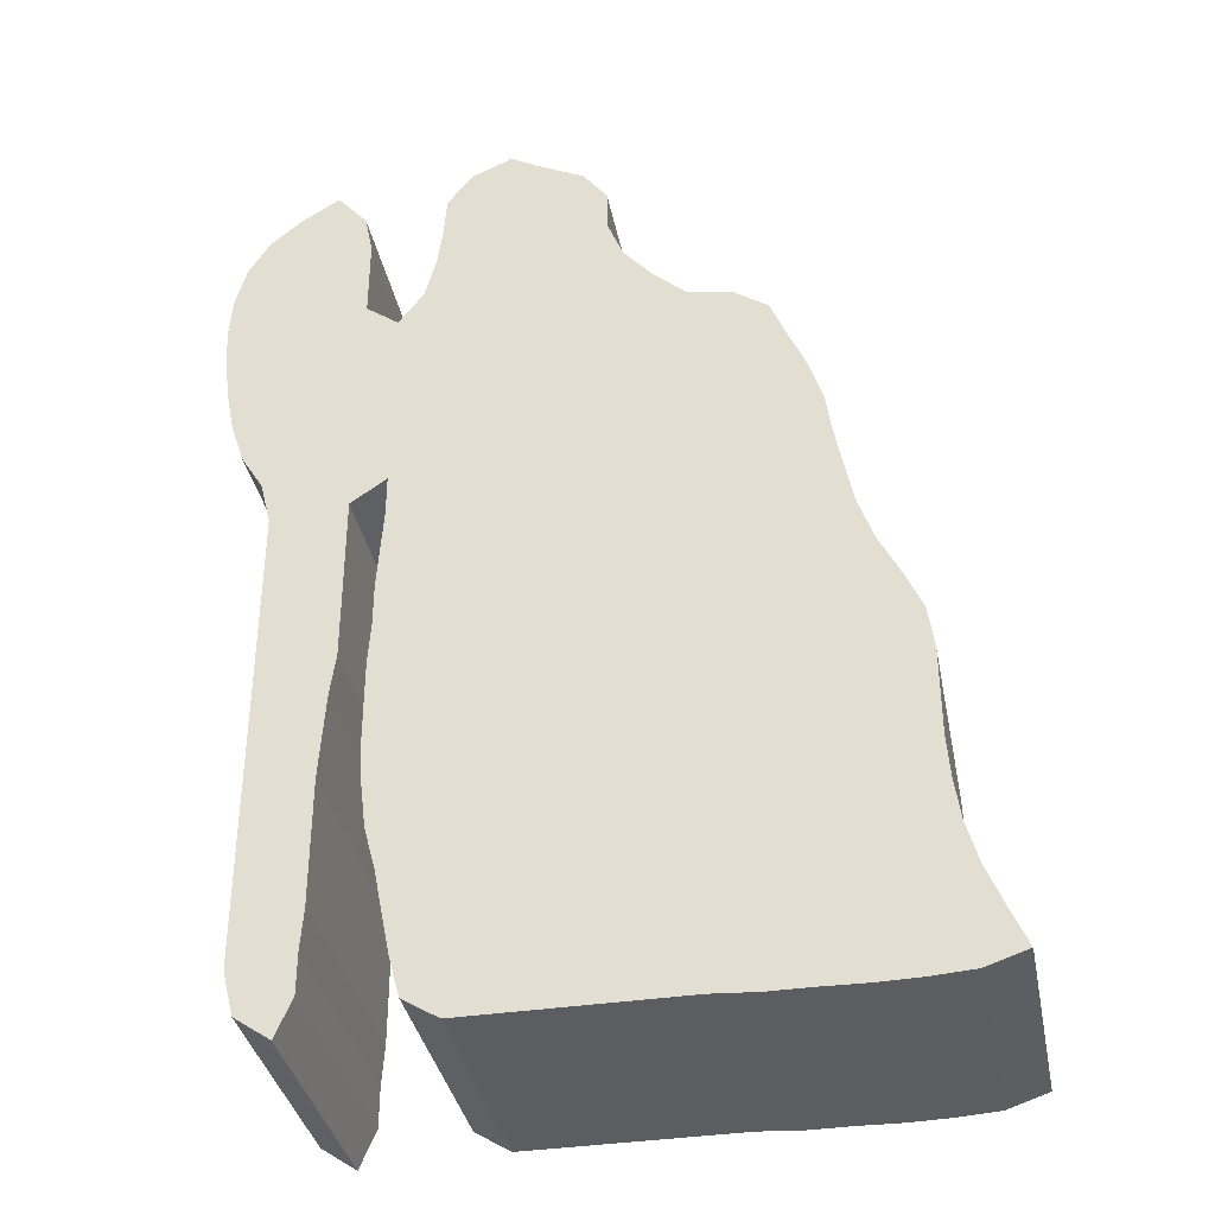
<metadata>
{"format":"obj","ext":"obj","renderer":"f3d","projection":"perspective","resolution":1024,"background":"white","views":[{"elev":-36.6,"azim":11.2,"up":"+Y"}]}
</metadata>
<code>
o traft002
v -0.06504 2.697 0.4025
v -0.1864 2.645 0.4025
v -0.2645 2.541 0.4025
v -0.2732 2.411 0.4025
v -0.2905 2.281 0.4025
v -0.3252 2.151 0.4025
v -0.5073 2.255 0.4025
v -0.5073 2.385 0.4025
v -0.5333 2.515 0.4025
v -0.5073 2.125 0.4025
v -0.6287 2.628 0.4025
v -0.7414 2.558 0.4025
v -0.8455 2.471 0.4025
v -0.9149 2.359 0.4025
v -0.4032 2.047 0.4025
v -0.9495 2.229 0.4025
v -0.9582 2.094 0.4025
v -0.9495 1.96 0.4025
v -0.9322 1.83 0.4025
v -0.9062 1.7 0.4025
v -0.8628 1.57 0.4025
v -0.7935 1.457 0.4025
v -0.7588 1.318 0.4025
v -0.7588 1.179 0.4025
v -0.7588 1.041 0.4025
v -0.7588 0.9105 0.4025
v -0.7588 0.7718 0.4025
v -0.7588 0.6417 0.4025
v -0.7588 -0.03469 0.4025
v -0.7588 -0.1734 0.4025
v -0.7241 -0.3122 0.4025
v -0.6114 -0.3902 0.4025
v -0.5593 -0.2688 0.4025
v -0.5593 -0.1387 0.4025
v -0.5507 -0.008672 0.4025
v -0.5507 0.1214 0.4025
v -0.5507 0.2515 0.4025
v -0.5507 0.3902 0.4025
v -0.542 0.5333 0.4025
v -0.5333 0.6677 0.4025
v -0.516 0.7978 0.4025
v -0.516 0.9365 0.4025
v -0.516 1.071 0.4025
v -0.516 1.205 0.4025
v -0.516 1.344 0.4025
v -0.4032 1.422 0.4025
v -0.4032 1.292 0.4025
v -0.4119 1.162 0.4025
v -0.4206 1.023 0.4025
v -0.4206 0.8932 0.4025
v -0.4292 0.7631 0.4025
v -0.4292 0.6244 0.4025
v -0.4292 0.4943 0.4025
v -0.4206 0.3555 0.4025
v -0.4032 0.2168 0.4025
v -0.3685 0.08672 0.4025
v -0.3425 -0.04336 0.4025
v -0.3165 -0.1734 0.4025
v -0.2818 -0.3035 0.4025
v -0.1691 -0.3729 0.4025
v -0.03035 -0.3729 0.4025
v 0.1041 -0.3729 0.4025
v 0.2341 -0.3729 0.4025
v 0.3685 -0.3729 0.4025
v 0.5073 -0.3729 0.4025
v 0.646 -0.3816 0.4025
v 0.7761 -0.3816 0.4025
v 0.9235 -0.3844 0.4025
v 1.054 -0.3816 0.4025
v 1.184 -0.3729 0.4025
v 1.314 -0.3295 0.4025
v 1.262 -0.2081 0.4025
v 1.21 -0.07805 0.4025
v 1.175 0.05203 0.4025
v 1.158 0.1821 0.4025
v 1.149 0.3122 0.4025
v 1.149 0.4509 0.4025
v 1.149 0.5897 0.4025
v 1.132 0.7284 0.4025
v 1.08 0.8498 0.4025
v 1.015 0.9799 0.4025
v 0.9669 1.119 0.4025
v 0.9409 1.249 0.4025
v 0.9149 1.387 0.4025
v 0.8975 1.518 0.4025
v 0.8542 1.656 0.4025
v 0.8021 1.778 0.4025
v 0.7501 1.908 0.4025
v 0.6374 1.986 0.4025
v 0.4986 2.012 0.4025
v 0.3946 2.107 0.4025
v 0.3078 2.211 0.4025
v 0.2558 2.341 0.4025
v 0.2558 2.471 0.4025
v 0.1778 2.575 0.4025
v 0.05637 2.636 0.4025
v -0.06504 2.706 0.4025
v -0.2645 2.541 -0.4025
v -0.1864 2.645 -0.4025
v -0.06504 2.697 -0.4025
v -0.2732 2.411 -0.4025
v -0.2905 2.281 -0.4025
v -0.3252 2.151 -0.4025
v -0.5333 2.515 -0.4025
v -0.5073 2.385 -0.4025
v -0.5073 2.255 -0.4025
v -0.5073 2.125 -0.4025
v -0.6287 2.628 -0.4025
v -0.7414 2.558 -0.4025
v -0.8455 2.471 -0.4025
v -0.9149 2.359 -0.4025
v -0.4032 2.047 -0.4025
v -0.9495 2.229 -0.4025
v -0.9582 2.094 -0.4025
v -0.9495 1.96 -0.4025
v -0.9322 1.83 -0.4025
v -0.9062 1.7 -0.4025
v -0.8628 1.57 -0.4025
v -0.7935 1.457 -0.4025
v -0.7588 1.318 -0.4025
v -0.7588 1.179 -0.4025
v -0.7588 1.041 -0.4025
v -0.7588 0.9105 -0.4025
v -0.7588 0.7718 -0.4025
v -0.7588 0.6417 -0.4025
v -0.7241 -0.3122 -0.4025
v -0.7588 -0.1734 -0.4025
v -0.7588 -0.03469 -0.4025
v -0.6114 -0.3902 -0.4025
v -0.5593 -0.2688 -0.4025
v -0.5593 -0.1387 -0.4025
v -0.5507 -0.008672 -0.4025
v -0.5507 0.1214 -0.4025
v -0.5507 0.2515 -0.4025
v -0.5507 0.3902 -0.4025
v -0.542 0.5333 -0.4025
v -0.5333 0.6677 -0.4025
v -0.516 0.7978 -0.4025
v -0.516 0.9365 -0.4025
v -0.516 1.071 -0.4025
v -0.516 1.205 -0.4025
v -0.516 1.344 -0.4025
v -0.4032 1.422 -0.4025
v -0.4032 1.292 -0.4025
v -0.4119 1.162 -0.4025
v -0.4206 1.023 -0.4025
v -0.4206 0.8932 -0.4025
v -0.4292 0.7631 -0.4025
v -0.4292 0.6244 -0.4025
v -0.4292 0.4943 -0.4025
v -0.4206 0.3555 -0.4025
v -0.4032 0.2168 -0.4025
v -0.3685 0.08672 -0.4025
v -0.3425 -0.04336 -0.4025
v -0.3165 -0.1734 -0.4025
v -0.2818 -0.3035 -0.4025
v -0.1691 -0.3729 -0.4025
v -0.03035 -0.3729 -0.4025
v 0.1041 -0.3729 -0.4025
v 0.2341 -0.3729 -0.4025
v 0.3685 -0.3729 -0.4025
v 0.5073 -0.3729 -0.4025
v 0.646 -0.3816 -0.4025
v 0.7761 -0.3816 -0.4025
v 0.9235 -0.3844 -0.4025
v 1.054 -0.3816 -0.4025
v 1.184 -0.3729 -0.4025
v 1.314 -0.3295 -0.4025
v 1.262 -0.2081 -0.4025
v 1.21 -0.07805 -0.4025
v 1.175 0.05203 -0.4025
v 1.158 0.1821 -0.4025
v 1.149 0.3122 -0.4025
v 1.149 0.4509 -0.4025
v 1.149 0.5897 -0.4025
v 1.132 0.7284 -0.4025
v 1.08 0.8498 -0.4025
v 1.015 0.9799 -0.4025
v 0.9669 1.119 -0.4025
v 0.9409 1.249 -0.4025
v 0.9149 1.387 -0.4025
v 0.8542 1.656 -0.4025
v 0.8975 1.518 -0.4025
v 0.8021 1.778 -0.4025
v 0.7501 1.908 -0.4025
v 0.6374 1.986 -0.4025
v 0.4986 2.012 -0.4025
v 0.3946 2.107 -0.4025
v 0.3078 2.211 -0.4025
v 0.2558 2.341 -0.4025
v 0.2558 2.471 -0.4025
v 0.05637 2.636 -0.4025
v 0.1778 2.575 -0.4025
v -0.06504 2.706 -0.4025
v -0.06504 2.697 0.4025
v -0.06504 2.697 -0.4025
v -0.1864 2.645 -0.4025
v -0.1864 2.645 0.4025
v -0.1864 2.645 0.4025
v -0.1864 2.645 -0.4025
v -0.2645 2.541 -0.4025
v -0.2645 2.541 0.4025
v -0.2645 2.541 0.4025
v -0.2645 2.541 -0.4025
v -0.2732 2.411 -0.4025
v -0.2732 2.411 0.4025
v -0.2732 2.411 0.4025
v -0.2732 2.411 -0.4025
v -0.2905 2.281 -0.4025
v -0.2905 2.281 0.4025
v -0.2905 2.281 0.4025
v -0.2905 2.281 -0.4025
v -0.3252 2.151 -0.4025
v -0.3252 2.151 0.4025
v -0.5073 2.255 0.4025
v -0.5073 2.255 -0.4025
v -0.5073 2.385 -0.4025
v -0.5073 2.385 0.4025
v -0.5073 2.385 0.4025
v -0.5073 2.385 -0.4025
v -0.5333 2.515 -0.4025
v -0.5333 2.515 0.4025
v -0.5073 2.125 0.4025
v -0.5073 2.125 -0.4025
v -0.5073 2.255 -0.4025
v -0.5073 2.255 0.4025
v -0.5333 2.515 0.4025
v -0.5333 2.515 -0.4025
v -0.6287 2.628 -0.4025
v -0.6287 2.628 0.4025
v -0.6287 2.628 0.4025
v -0.6287 2.628 -0.4025
v -0.7414 2.558 -0.4025
v -0.7414 2.558 0.4025
v -0.7414 2.558 0.4025
v -0.7414 2.558 -0.4025
v -0.8455 2.471 -0.4025
v -0.8455 2.471 0.4025
v -0.8455 2.471 0.4025
v -0.8455 2.471 -0.4025
v -0.9149 2.359 -0.4025
v -0.9149 2.359 0.4025
v -0.4032 2.047 0.4025
v -0.4032 2.047 -0.4025
v -0.5073 2.125 -0.4025
v -0.5073 2.125 0.4025
v -0.9149 2.359 0.4025
v -0.9149 2.359 -0.4025
v -0.9495 2.229 -0.4025
v -0.9495 2.229 0.4025
v -0.9495 2.229 0.4025
v -0.9495 2.229 -0.4025
v -0.9582 2.094 -0.4025
v -0.9582 2.094 0.4025
v -0.9582 2.094 0.4025
v -0.9582 2.094 -0.4025
v -0.9495 1.96 -0.4025
v -0.9495 1.96 0.4025
v -0.9495 1.96 0.4025
v -0.9495 1.96 -0.4025
v -0.9322 1.83 -0.4025
v -0.9322 1.83 0.4025
v -0.9322 1.83 0.4025
v -0.9322 1.83 -0.4025
v -0.9062 1.7 -0.4025
v -0.9062 1.7 0.4025
v -0.9062 1.7 0.4025
v -0.9062 1.7 -0.4025
v -0.8628 1.57 -0.4025
v -0.8628 1.57 0.4025
v -0.8628 1.57 0.4025
v -0.8628 1.57 -0.4025
v -0.7935 1.457 -0.4025
v -0.7935 1.457 0.4025
v -0.3252 2.151 0.4025
v -0.3252 2.151 -0.4025
v -0.4032 2.047 -0.4025
v -0.4032 2.047 0.4025
v -0.7935 1.457 0.4025
v -0.7935 1.457 -0.4025
v -0.7588 1.318 -0.4025
v -0.7588 1.318 0.4025
v -0.7588 1.318 0.4025
v -0.7588 1.318 -0.4025
v -0.7588 1.179 -0.4025
v -0.7588 1.179 0.4025
v -0.7588 1.179 0.4025
v -0.7588 1.179 -0.4025
v -0.7588 1.041 -0.4025
v -0.7588 1.041 0.4025
v -0.7588 1.041 0.4025
v -0.7588 1.041 -0.4025
v -0.7588 0.9105 -0.4025
v -0.7588 0.9105 0.4025
v -0.7588 0.9105 0.4025
v -0.7588 0.9105 -0.4025
v -0.7588 0.7718 -0.4025
v -0.7588 0.7718 0.4025
v -0.7588 0.7718 0.4025
v -0.7588 0.7718 -0.4025
v -0.7588 0.6417 -0.4025
v -0.7588 0.6417 0.4025
v -0.7588 -0.03469 0.4025
v -0.7588 -0.03469 -0.4025
v -0.7588 -0.1734 -0.4025
v -0.7588 -0.1734 0.4025
v -0.7588 -0.1734 0.4025
v -0.7588 -0.1734 -0.4025
v -0.7241 -0.3122 -0.4025
v -0.7241 -0.3122 0.4025
v -0.7588 0.6417 0.4025
v -0.7588 0.6417 -0.4025
v -0.7588 -0.03469 -0.4025
v -0.7588 -0.03469 0.4025
v -0.7241 -0.3122 0.4025
v -0.7241 -0.3122 -0.4025
v -0.6114 -0.3902 -0.4025
v -0.6114 -0.3902 0.4025
v -0.6114 -0.3902 0.4025
v -0.6114 -0.3902 -0.4025
v -0.5593 -0.2688 -0.4025
v -0.5593 -0.2688 0.4025
v -0.5593 -0.2688 0.4025
v -0.5593 -0.2688 -0.4025
v -0.5593 -0.1387 -0.4025
v -0.5593 -0.1387 0.4025
v -0.5593 -0.1387 0.4025
v -0.5593 -0.1387 -0.4025
v -0.5507 -0.008672 -0.4025
v -0.5507 -0.008672 0.4025
v -0.5507 -0.008672 0.4025
v -0.5507 -0.008672 -0.4025
v -0.5507 0.1214 -0.4025
v -0.5507 0.1214 0.4025
v -0.5507 0.1214 0.4025
v -0.5507 0.1214 -0.4025
v -0.5507 0.2515 -0.4025
v -0.5507 0.2515 0.4025
v -0.5507 0.2515 0.4025
v -0.5507 0.2515 -0.4025
v -0.5507 0.3902 -0.4025
v -0.5507 0.3902 0.4025
v -0.5507 0.3902 0.4025
v -0.5507 0.3902 -0.4025
v -0.542 0.5333 -0.4025
v -0.542 0.5333 0.4025
v -0.542 0.5333 0.4025
v -0.542 0.5333 -0.4025
v -0.5333 0.6677 -0.4025
v -0.5333 0.6677 0.4025
v -0.5333 0.6677 0.4025
v -0.5333 0.6677 -0.4025
v -0.516 0.7978 -0.4025
v -0.516 0.7978 0.4025
v -0.516 0.7978 0.4025
v -0.516 0.7978 -0.4025
v -0.516 0.9365 -0.4025
v -0.516 0.9365 0.4025
v -0.516 0.9365 0.4025
v -0.516 0.9365 -0.4025
v -0.516 1.071 -0.4025
v -0.516 1.071 0.4025
v -0.516 1.071 0.4025
v -0.516 1.071 -0.4025
v -0.516 1.205 -0.4025
v -0.516 1.205 0.4025
v -0.516 1.205 0.4025
v -0.516 1.205 -0.4025
v -0.516 1.344 -0.4025
v -0.516 1.344 0.4025
v -0.516 1.344 0.4025
v -0.516 1.344 -0.4025
v -0.4032 1.422 -0.4025
v -0.4032 1.422 0.4025
v -0.4032 1.422 0.4025
v -0.4032 1.422 -0.4025
v -0.4032 1.292 -0.4025
v -0.4032 1.292 0.4025
v -0.4032 1.292 0.4025
v -0.4032 1.292 -0.4025
v -0.4119 1.162 -0.4025
v -0.4119 1.162 0.4025
v -0.4119 1.162 0.4025
v -0.4119 1.162 -0.4025
v -0.4206 1.023 -0.4025
v -0.4206 1.023 0.4025
v -0.4206 1.023 0.4025
v -0.4206 1.023 -0.4025
v -0.4206 0.8932 -0.4025
v -0.4206 0.8932 0.4025
v -0.4206 0.8932 0.4025
v -0.4206 0.8932 -0.4025
v -0.4292 0.7631 -0.4025
v -0.4292 0.7631 0.4025
v -0.4292 0.7631 0.4025
v -0.4292 0.7631 -0.4025
v -0.4292 0.6244 -0.4025
v -0.4292 0.6244 0.4025
v -0.4292 0.6244 0.4025
v -0.4292 0.6244 -0.4025
v -0.4292 0.4943 -0.4025
v -0.4292 0.4943 0.4025
v -0.4292 0.4943 0.4025
v -0.4292 0.4943 -0.4025
v -0.4206 0.3555 -0.4025
v -0.4206 0.3555 0.4025
v -0.4206 0.3555 0.4025
v -0.4206 0.3555 -0.4025
v -0.4032 0.2168 -0.4025
v -0.4032 0.2168 0.4025
v -0.4032 0.2168 0.4025
v -0.4032 0.2168 -0.4025
v -0.3685 0.08672 -0.4025
v -0.3685 0.08672 0.4025
v -0.3685 0.08672 0.4025
v -0.3685 0.08672 -0.4025
v -0.3425 -0.04336 -0.4025
v -0.3425 -0.04336 0.4025
v -0.3425 -0.04336 0.4025
v -0.3425 -0.04336 -0.4025
v -0.3165 -0.1734 -0.4025
v -0.3165 -0.1734 0.4025
v -0.3165 -0.1734 0.4025
v -0.3165 -0.1734 -0.4025
v -0.2818 -0.3035 -0.4025
v -0.2818 -0.3035 0.4025
v -0.2818 -0.3035 0.4025
v -0.2818 -0.3035 -0.4025
v -0.1691 -0.3729 -0.4025
v -0.1691 -0.3729 0.4025
v -0.1691 -0.3729 0.4025
v -0.1691 -0.3729 -0.4025
v -0.03035 -0.3729 -0.4025
v -0.03035 -0.3729 0.4025
v -0.03035 -0.3729 0.4025
v -0.03035 -0.3729 -0.4025
v 0.1041 -0.3729 -0.4025
v 0.1041 -0.3729 0.4025
v 0.1041 -0.3729 0.4025
v 0.1041 -0.3729 -0.4025
v 0.2341 -0.3729 -0.4025
v 0.2341 -0.3729 0.4025
v 0.2341 -0.3729 0.4025
v 0.2341 -0.3729 -0.4025
v 0.3685 -0.3729 -0.4025
v 0.3685 -0.3729 0.4025
v 0.3685 -0.3729 0.4025
v 0.3685 -0.3729 -0.4025
v 0.5073 -0.3729 -0.4025
v 0.5073 -0.3729 0.4025
v 0.5073 -0.3729 0.4025
v 0.5073 -0.3729 -0.4025
v 0.646 -0.3816 -0.4025
v 0.646 -0.3816 0.4025
v 0.646 -0.3816 0.4025
v 0.646 -0.3816 -0.4025
v 0.7761 -0.3816 -0.4025
v 0.7761 -0.3816 0.4025
v 0.7761 -0.3816 0.4025
v 0.7761 -0.3816 -0.4025
v 0.9235 -0.3844 -0.4025
v 0.9235 -0.3844 0.4025
v 0.9235 -0.3844 0.4025
v 0.9235 -0.3844 -0.4025
v 1.054 -0.3816 -0.4025
v 1.054 -0.3816 0.4025
v 1.054 -0.3816 0.4025
v 1.054 -0.3816 -0.4025
v 1.184 -0.3729 -0.4025
v 1.184 -0.3729 0.4025
v 1.184 -0.3729 0.4025
v 1.184 -0.3729 -0.4025
v 1.314 -0.3295 -0.4025
v 1.314 -0.3295 0.4025
v 1.314 -0.3295 0.4025
v 1.314 -0.3295 -0.4025
v 1.262 -0.2081 -0.4025
v 1.262 -0.2081 0.4025
v 1.262 -0.2081 0.4025
v 1.262 -0.2081 -0.4025
v 1.21 -0.07805 -0.4025
v 1.21 -0.07805 0.4025
v 1.21 -0.07805 0.4025
v 1.21 -0.07805 -0.4025
v 1.175 0.05203 -0.4025
v 1.175 0.05203 0.4025
v 1.175 0.05203 0.4025
v 1.175 0.05203 -0.4025
v 1.158 0.1821 -0.4025
v 1.158 0.1821 0.4025
v 1.158 0.1821 0.4025
v 1.158 0.1821 -0.4025
v 1.149 0.3122 -0.4025
v 1.149 0.3122 0.4025
v 1.149 0.3122 0.4025
v 1.149 0.3122 -0.4025
v 1.149 0.4509 -0.4025
v 1.149 0.4509 0.4025
v 1.149 0.4509 0.4025
v 1.149 0.4509 -0.4025
v 1.149 0.5897 -0.4025
v 1.149 0.5897 0.4025
v 1.149 0.5897 0.4025
v 1.149 0.5897 -0.4025
v 1.132 0.7284 -0.4025
v 1.132 0.7284 0.4025
v 1.132 0.7284 0.4025
v 1.132 0.7284 -0.4025
v 1.08 0.8498 -0.4025
v 1.08 0.8498 0.4025
v 1.08 0.8498 0.4025
v 1.08 0.8498 -0.4025
v 1.015 0.9799 -0.4025
v 1.015 0.9799 0.4025
v 1.015 0.9799 0.4025
v 1.015 0.9799 -0.4025
v 0.9669 1.119 -0.4025
v 0.9669 1.119 0.4025
v 0.9669 1.119 0.4025
v 0.9669 1.119 -0.4025
v 0.9409 1.249 -0.4025
v 0.9409 1.249 0.4025
v 0.9409 1.249 0.4025
v 0.9409 1.249 -0.4025
v 0.9149 1.387 -0.4025
v 0.9149 1.387 0.4025
v 0.9149 1.387 0.4025
v 0.9149 1.387 -0.4025
v 0.8975 1.518 -0.4025
v 0.8975 1.518 0.4025
v 0.8975 1.518 0.4025
v 0.8975 1.518 -0.4025
v 0.8542 1.656 -0.4025
v 0.8542 1.656 0.4025
v 0.8542 1.656 0.4025
v 0.8542 1.656 -0.4025
v 0.8021 1.778 -0.4025
v 0.8021 1.778 0.4025
v 0.8021 1.778 0.4025
v 0.8021 1.778 -0.4025
v 0.7501 1.908 -0.4025
v 0.7501 1.908 0.4025
v 0.7501 1.908 0.4025
v 0.7501 1.908 -0.4025
v 0.6374 1.986 -0.4025
v 0.6374 1.986 0.4025
v 0.6374 1.986 0.4025
v 0.6374 1.986 -0.4025
v 0.4986 2.012 -0.4025
v 0.4986 2.012 0.4025
v 0.4986 2.012 0.4025
v 0.4986 2.012 -0.4025
v 0.3946 2.107 -0.4025
v 0.3946 2.107 0.4025
v 0.3946 2.107 0.4025
v 0.3946 2.107 -0.4025
v 0.3078 2.211 -0.4025
v 0.3078 2.211 0.4025
v 0.3078 2.211 0.4025
v 0.3078 2.211 -0.4025
v 0.2558 2.341 -0.4025
v 0.2558 2.341 0.4025
v 0.2558 2.341 0.4025
v 0.2558 2.341 -0.4025
v 0.2558 2.471 -0.4025
v 0.2558 2.471 0.4025
v 0.2558 2.471 0.4025
v 0.2558 2.471 -0.4025
v 0.1778 2.575 -0.4025
v 0.1778 2.575 0.4025
v 0.1778 2.575 0.4025
v 0.1778 2.575 -0.4025
v 0.05637 2.636 -0.4025
v 0.05637 2.636 0.4025
v 0.05637 2.636 0.4025
v 0.05637 2.636 -0.4025
v -0.06504 2.706 -0.4025
v -0.06504 2.706 0.4025
v -0.06504 2.706 0.4025
v -0.06504 2.706 -0.4025
v -0.06504 2.697 -0.4025
v -0.06504 2.697 0.4025
f 1 2 3
f 1 3 4
f 1 4 5
f 1 5 6
f 7 8 9
f 10 7 9
f 10 9 11
f 10 11 12
f 10 12 13
f 10 13 14
f 15 10 14
f 15 14 16
f 15 16 17
f 15 17 18
f 15 18 19
f 15 19 20
f 15 20 21
f 15 21 22
f 6 15 22
f 6 22 23
f 6 23 24
f 1 6 24
f 1 24 25
f 1 25 26
f 1 26 27
f 1 27 28
f 29 30 31
f 28 29 31
f 28 31 32
f 28 32 33
f 28 33 34
f 28 34 35
f 28 35 36
f 28 36 37
f 28 37 38
f 28 38 39
f 28 39 40
f 28 40 41
f 28 41 42
f 28 42 43
f 28 43 44
f 28 44 45
f 1 28 45
f 1 45 46
f 1 46 47
f 1 47 48
f 1 48 49
f 1 49 50
f 1 50 51
f 1 51 52
f 1 52 53
f 1 53 54
f 1 54 55
f 1 55 56
f 1 56 57
f 1 57 58
f 1 58 59
f 1 59 60
f 1 60 61
f 1 61 62
f 1 62 63
f 1 63 64
f 1 64 65
f 1 65 66
f 1 66 67
f 1 67 68
f 1 68 69
f 1 69 70
f 1 70 71
f 1 71 72
f 1 72 73
f 1 73 74
f 1 74 75
f 1 75 76
f 1 76 77
f 1 77 78
f 1 78 79
f 1 79 80
f 1 80 81
f 1 81 82
f 1 82 83
f 1 83 84
f 84 85 86
f 84 86 87
f 84 87 88
f 84 88 89
f 84 89 90
f 84 90 91
f 84 91 92
f 1 84 92
f 1 92 93
f 1 93 94
f 94 95 96
f 1 94 96
f 1 96 97
f 98 99 100
f 101 98 100
f 102 101 100
f 103 102 100
f 104 105 106
f 104 106 107
f 108 104 107
f 109 108 107
f 110 109 107
f 111 110 107
f 111 107 112
f 113 111 112
f 114 113 112
f 115 114 112
f 116 115 112
f 117 116 112
f 118 117 112
f 119 118 112
f 119 112 103
f 120 119 103
f 121 120 103
f 121 103 100
f 122 121 100
f 123 122 100
f 124 123 100
f 125 124 100
f 126 127 128
f 126 128 125
f 129 126 125
f 130 129 125
f 131 130 125
f 132 131 125
f 133 132 125
f 134 133 125
f 135 134 125
f 136 135 125
f 137 136 125
f 138 137 125
f 139 138 125
f 140 139 125
f 141 140 125
f 142 141 125
f 142 125 100
f 143 142 100
f 144 143 100
f 145 144 100
f 146 145 100
f 147 146 100
f 148 147 100
f 149 148 100
f 150 149 100
f 151 150 100
f 152 151 100
f 153 152 100
f 154 153 100
f 155 154 100
f 156 155 100
f 157 156 100
f 158 157 100
f 159 158 100
f 160 159 100
f 161 160 100
f 162 161 100
f 163 162 100
f 164 163 100
f 165 164 100
f 166 165 100
f 167 166 100
f 168 167 100
f 169 168 100
f 170 169 100
f 171 170 100
f 172 171 100
f 173 172 100
f 174 173 100
f 175 174 100
f 176 175 100
f 177 176 100
f 178 177 100
f 179 178 100
f 180 179 100
f 181 180 100
f 182 183 181
f 184 182 181
f 185 184 181
f 186 185 181
f 187 186 181
f 188 187 181
f 189 188 181
f 189 181 100
f 190 189 100
f 191 190 100
f 192 193 191
f 192 191 100
f 194 192 100
f 195 196 197
f 197 198 195
f 199 200 201
f 201 202 199
f 203 204 205
f 205 206 203
f 207 208 209
f 209 210 207
f 211 212 213
f 213 214 211
f 215 216 217
f 217 218 215
f 219 220 221
f 221 222 219
f 223 224 225
f 225 226 223
f 227 228 229
f 229 230 227
f 231 232 233
f 233 234 231
f 235 236 237
f 237 238 235
f 239 240 241
f 241 242 239
f 243 244 245
f 245 246 243
f 247 248 249
f 249 250 247
f 251 252 253
f 253 254 251
f 255 256 257
f 257 258 255
f 259 260 261
f 261 262 259
f 263 264 265
f 265 266 263
f 267 268 269
f 269 270 267
f 271 272 273
f 273 274 271
f 275 276 277
f 277 278 275
f 279 280 281
f 281 282 279
f 283 284 285
f 285 286 283
f 287 288 289
f 289 290 287
f 291 292 293
f 293 294 291
f 295 296 297
f 297 298 295
f 299 300 301
f 301 302 299
f 303 304 305
f 305 306 303
f 307 308 309
f 309 310 307
f 311 312 313
f 313 314 311
f 315 316 317
f 317 318 315
f 319 320 321
f 321 322 319
f 323 324 325
f 325 326 323
f 327 328 329
f 329 330 327
f 331 332 333
f 333 334 331
f 335 336 337
f 337 338 335
f 339 340 341
f 341 342 339
f 343 344 345
f 345 346 343
f 347 348 349
f 349 350 347
f 351 352 353
f 353 354 351
f 355 356 357
f 357 358 355
f 359 360 361
f 361 362 359
f 363 364 365
f 365 366 363
f 367 368 369
f 369 370 367
f 371 372 373
f 373 374 371
f 375 376 377
f 377 378 375
f 379 380 381
f 381 382 379
f 383 384 385
f 385 386 383
f 387 388 389
f 389 390 387
f 391 392 393
f 393 394 391
f 395 396 397
f 397 398 395
f 399 400 401
f 401 402 399
f 403 404 405
f 405 406 403
f 407 408 409
f 409 410 407
f 411 412 413
f 413 414 411
f 415 416 417
f 417 418 415
f 419 420 421
f 421 422 419
f 423 424 425
f 425 426 423
f 427 428 429
f 429 430 427
f 431 432 433
f 433 434 431
f 435 436 437
f 437 438 435
f 439 440 441
f 441 442 439
f 443 444 445
f 445 446 443
f 447 448 449
f 449 450 447
f 451 452 453
f 453 454 451
f 455 456 457
f 457 458 455
f 459 460 461
f 461 462 459
f 463 464 465
f 465 466 463
f 467 468 469
f 469 470 467
f 471 472 473
f 473 474 471
f 475 476 477
f 477 478 475
f 479 480 481
f 481 482 479
f 483 484 485
f 485 486 483
f 487 488 489
f 489 490 487
f 491 492 493
f 493 494 491
f 495 496 497
f 497 498 495
f 499 500 501
f 501 502 499
f 503 504 505
f 505 506 503
f 507 508 509
f 509 510 507
f 511 512 513
f 513 514 511
f 515 516 517
f 517 518 515
f 519 520 521
f 521 522 519
f 523 524 525
f 525 526 523
f 527 528 529
f 529 530 527
f 531 532 533
f 533 534 531
f 535 536 537
f 537 538 535
f 539 540 541
f 541 542 539
f 543 544 545
f 545 546 543
f 547 548 549
f 549 550 547
f 551 552 553
f 553 554 551
f 555 556 557
f 557 558 555
f 559 560 561
f 561 562 559
f 563 564 565
f 565 566 563
f 567 568 569
f 569 570 567
f 571 572 573
f 573 574 571
f 575 576 577
f 577 578 575
f 579 580 581
f 581 582 579

</code>
